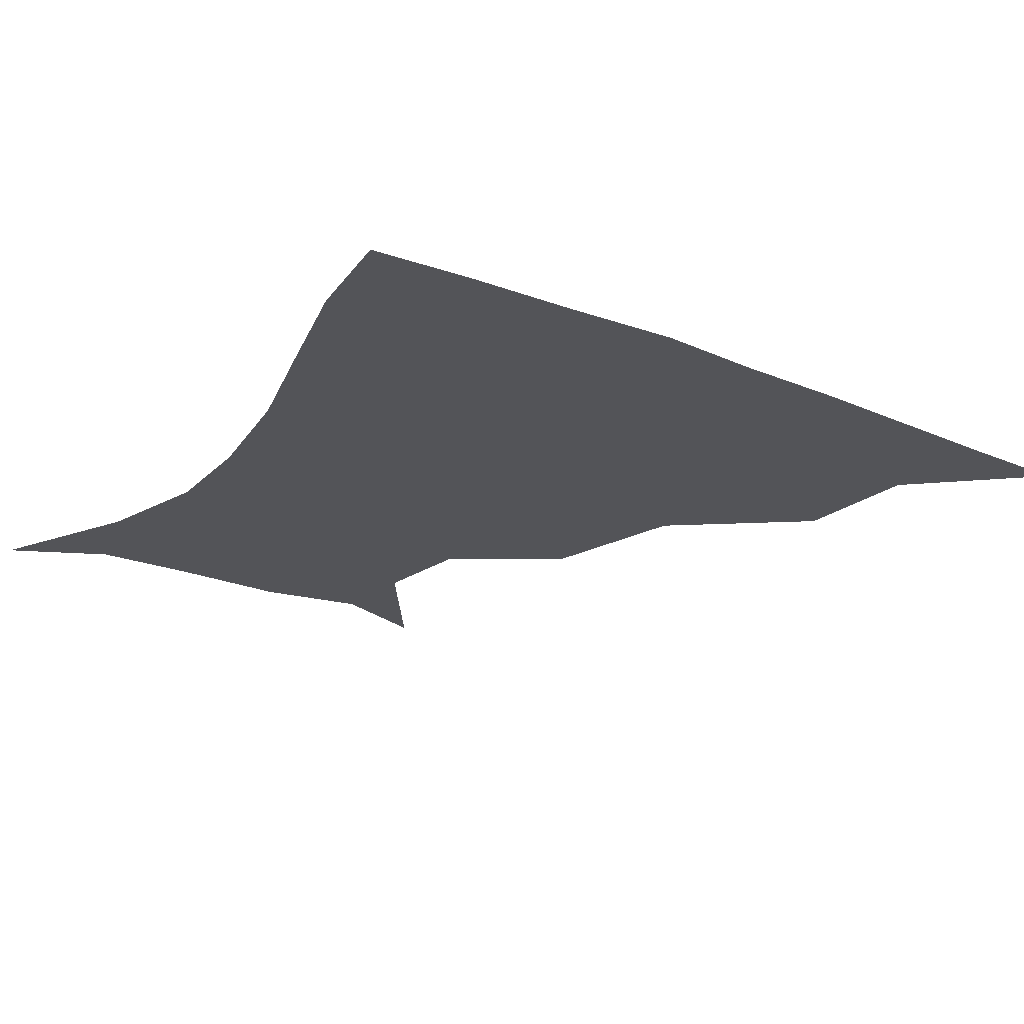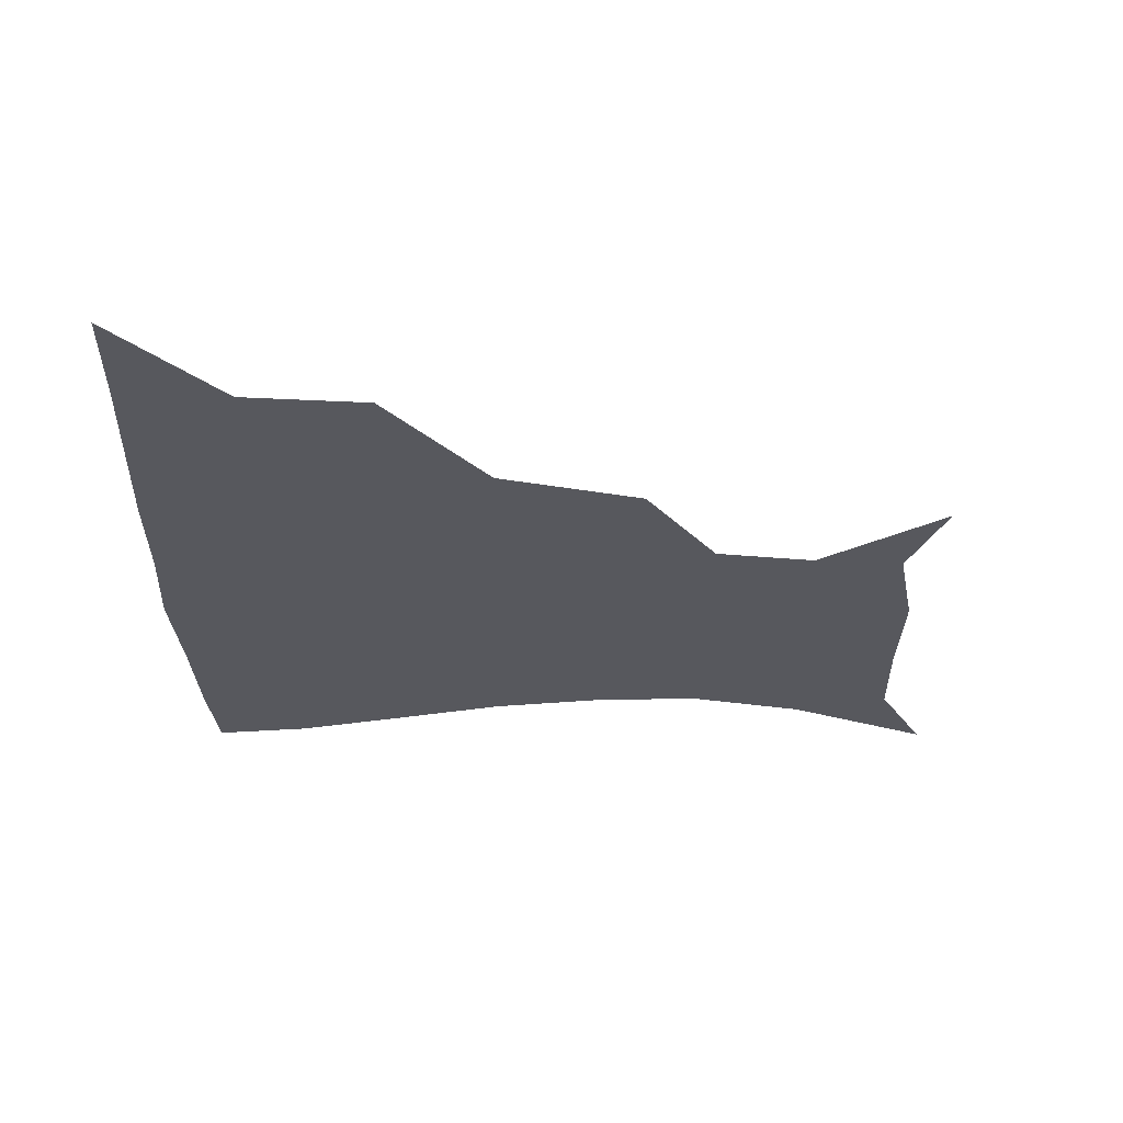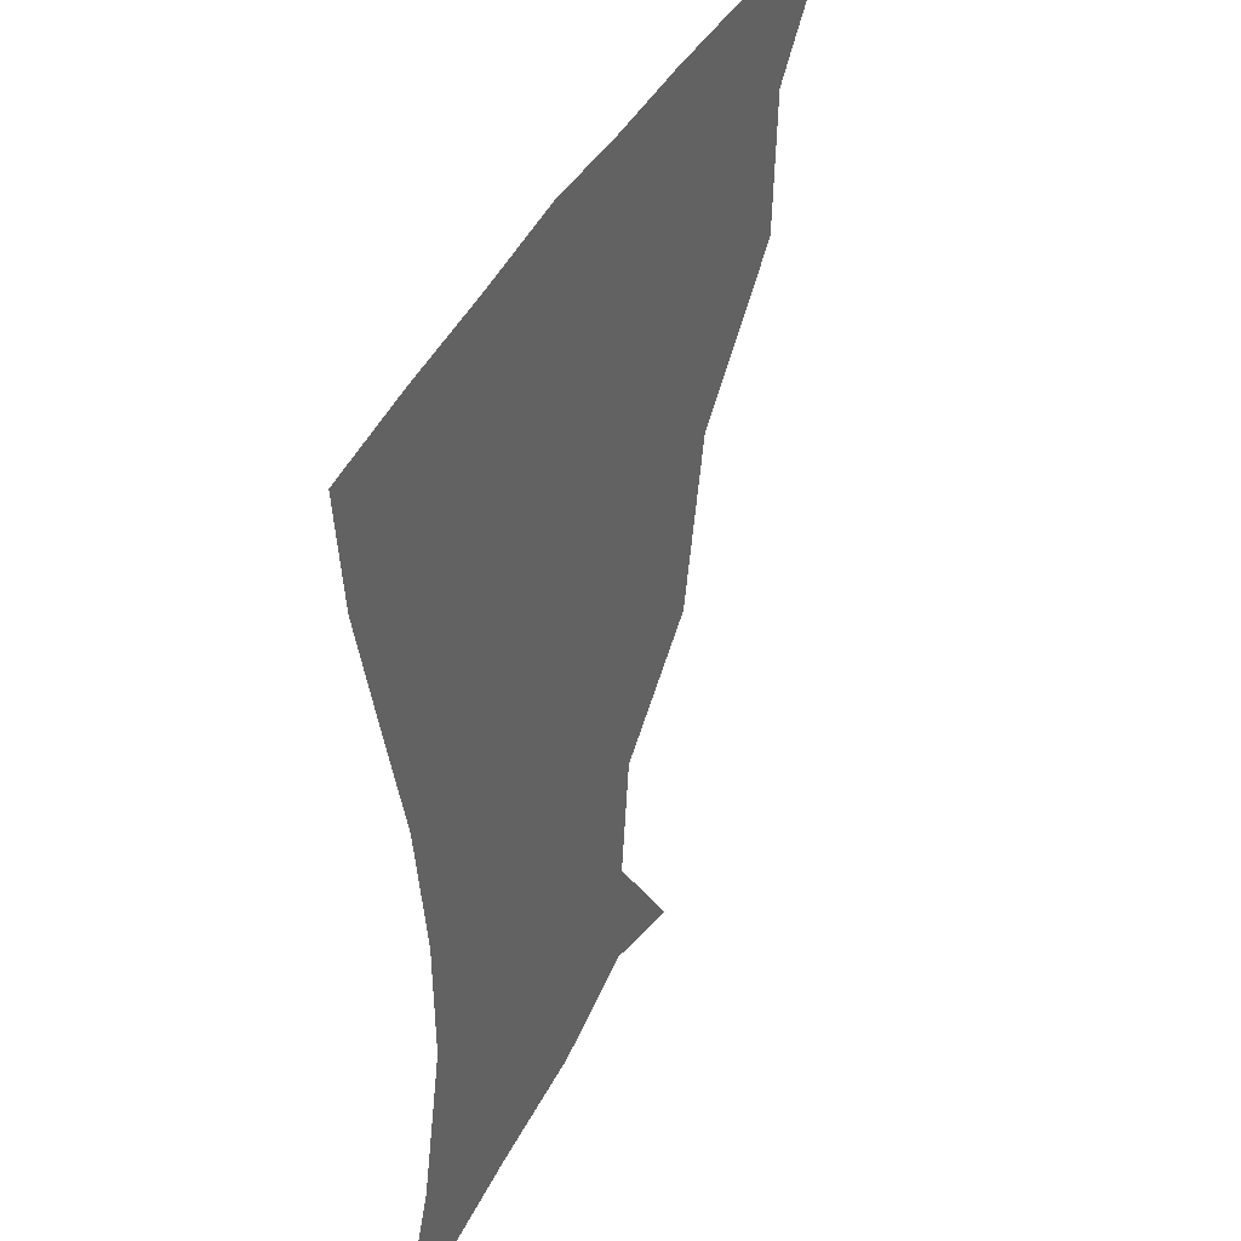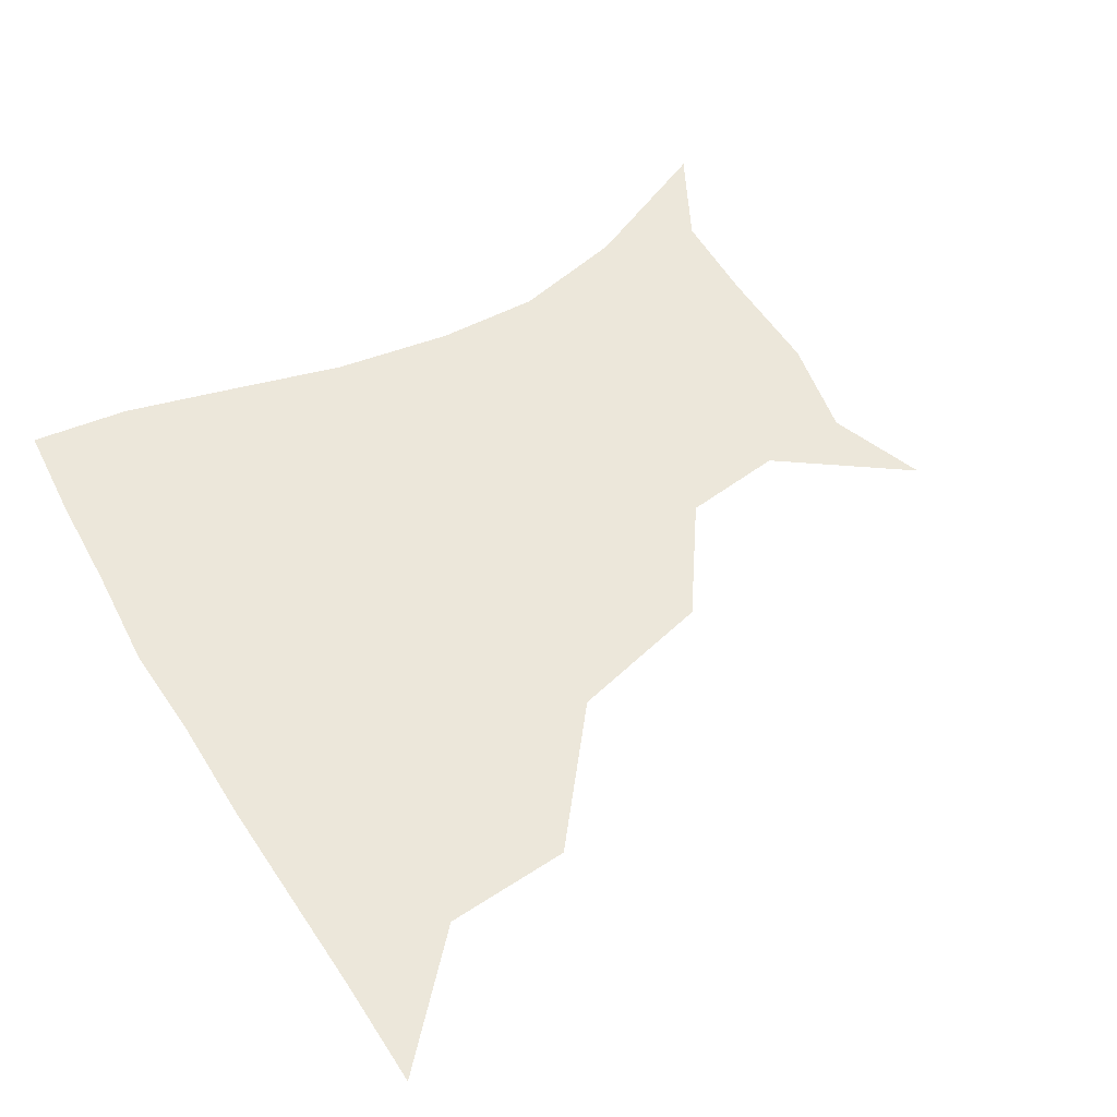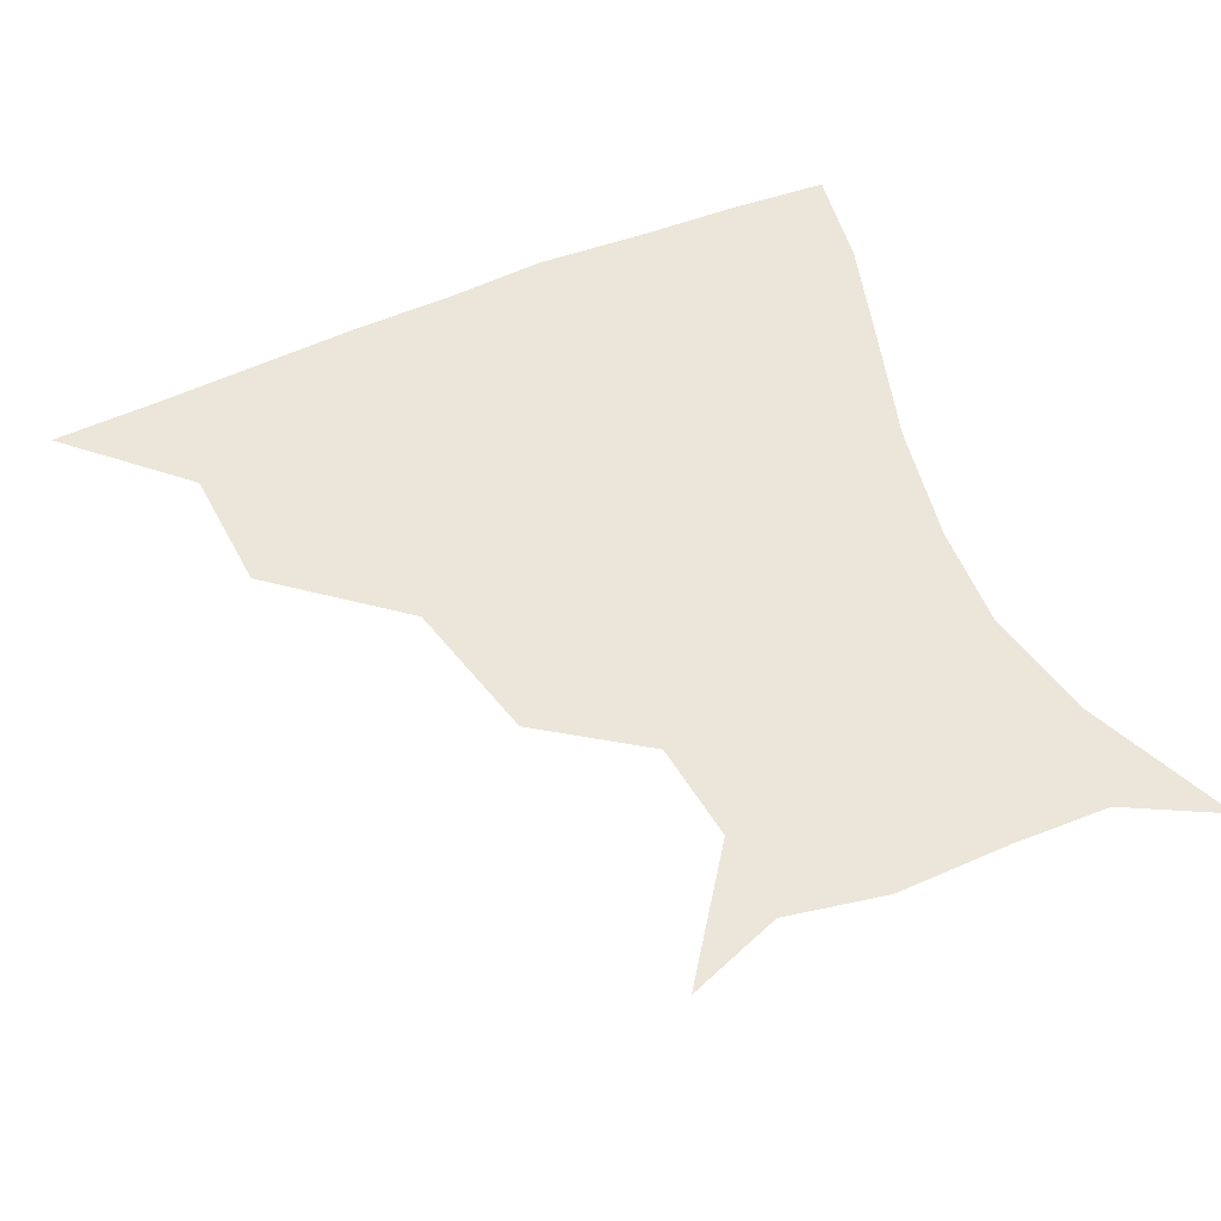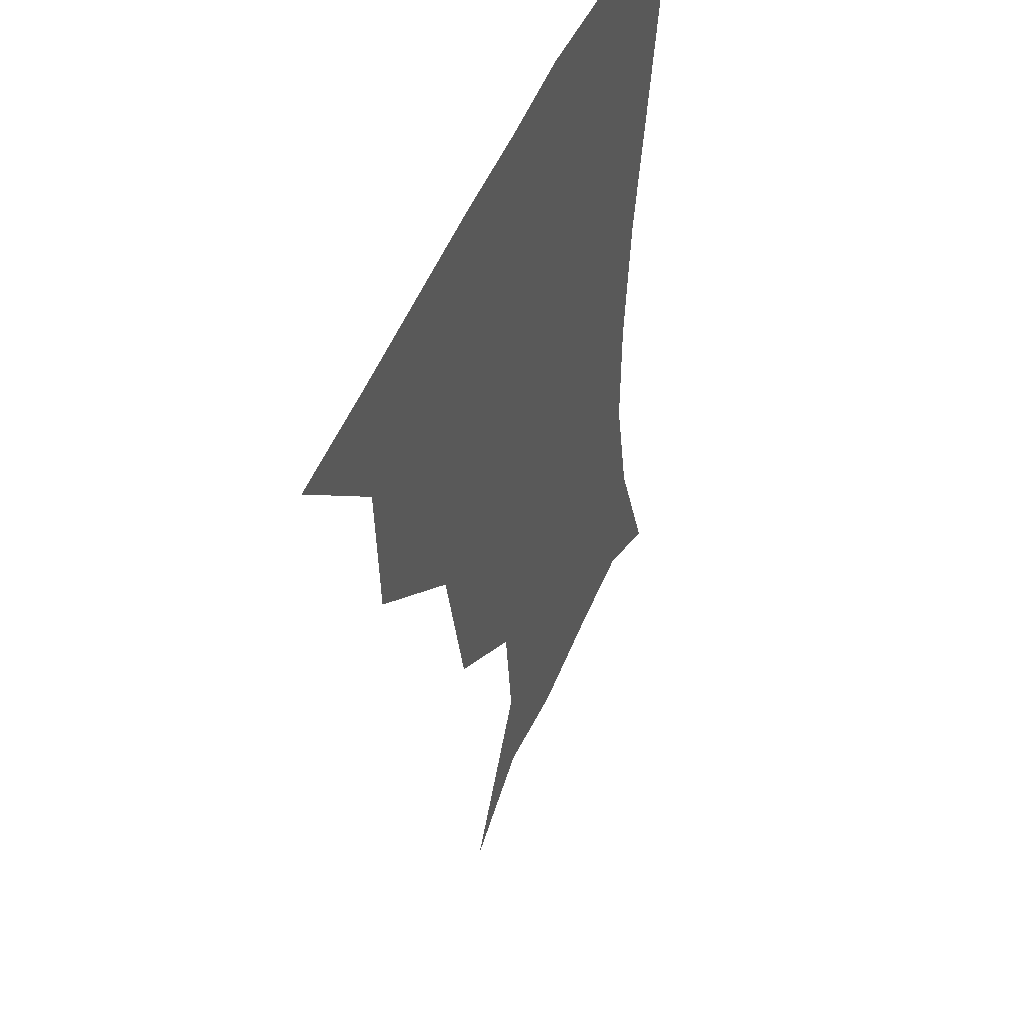
<metadata>
{"format":"obj","ext":"obj","renderer":"f3d","projection":"perspective","resolution":1024,"background":"white","views":[{"elev":-23.6,"azim":145.9,"up":"+Z"},{"elev":-28.9,"azim":-90.1,"up":"+Z"},{"elev":38.4,"azim":113.4,"up":"+Y"},{"elev":53.5,"azim":-120.6,"up":"+Z"},{"elev":57.1,"azim":-23.7,"up":"+Z"},{"elev":44.2,"azim":-70.0,"up":"+Y"}]}
</metadata>
<code>
v 451.1 359.7 0
v 486.7 293.8 0
v 484.1 329.3 0
v 482.3 360.5 0
v 534.9 222.7 0
v 523.9 264.1 0
v 517.3 300.7 0
v 514.8 331.9 0
v 512.5 361.8 0
v 544.1 137 0
v 569.8 172.8 0
v 565.9 201.6 0
v 555 241.2 0
v 549.4 275.9 0
v 546.7 305.8 0
v 544.3 333.5 0
v 542 363 0
v 571.8 147.1 0
v 587.8 179.8 0
v 582.7 213.6 0
v 578.2 249.9 0
v 575.7 279.7 0
v 574.8 307.5 0
v 574.7 334.4 0
v 571.9 363.3 0
v 601 141.4 0
v 607 182.8 0
v 602.9 218.4 0
v 601.4 252.4 0
v 602 281.9 0
v 602.7 308.7 0
v 602.9 334.8 0
v 600.3 364.8 0
v 634.4 141.9 0
v 625.9 186.6 0
v 623.5 219.4 0
v 624.4 250.2 0
v 627.1 280.1 0
v 629.4 308 0
v 631.1 334.9 0
v 631.5 362.6 0
v 662.5 141.1 0
v 646 183.3 0
v 642.9 214 0
v 644.9 244 0
v 649.5 277.2 0
v 655.1 307 0
v 659.3 333.9 0
v 660.7 361.4 0
v 690 126.8 0
v 670.5 168.7 0
v 662.4 202.2 0
v 663.1 232.2 0
v 668.3 266.5 0
v 677.2 298.9 0
v 685.7 330.9 0
v 689.2 359.2 0
v 721 361 0
f 3 4 1
f 6 7 2
f 2 7 3
f 7 8 3
f 3 8 4
f 8 9 4
f 12 13 5
f 5 13 6
f 13 14 6
f 6 14 7
f 14 15 7
f 7 15 8
f 15 16 8
f 8 16 9
f 16 17 9
f 10 18 11
f 18 19 11
f 11 19 12
f 19 20 12
f 12 20 13
f 20 21 13
f 13 21 14
f 21 22 14
f 14 22 15
f 22 23 15
f 15 23 16
f 23 24 16
f 16 24 17
f 24 25 17
f 18 26 19
f 26 27 19
f 19 27 20
f 27 28 20
f 20 28 21
f 28 29 21
f 21 29 22
f 29 30 22
f 22 30 23
f 30 31 23
f 23 31 24
f 31 32 24
f 24 32 25
f 32 33 25
f 26 34 27
f 34 35 27
f 27 35 28
f 35 36 28
f 28 36 29
f 36 37 29
f 29 37 30
f 37 38 30
f 30 38 31
f 38 39 31
f 31 39 32
f 39 40 32
f 32 40 33
f 40 41 33
f 34 42 35
f 42 43 35
f 35 43 36
f 43 44 36
f 36 44 37
f 44 45 37
f 37 45 38
f 45 46 38
f 38 46 39
f 46 47 39
f 39 47 40
f 47 48 40
f 40 48 41
f 48 49 41
f 42 50 43
f 50 51 43
f 43 51 44
f 51 52 44
f 44 52 45
f 52 53 45
f 45 53 46
f 53 54 46
f 46 54 47
f 54 55 47
f 47 55 48
f 55 56 48
f 48 56 49
f 56 57 49

</code>
